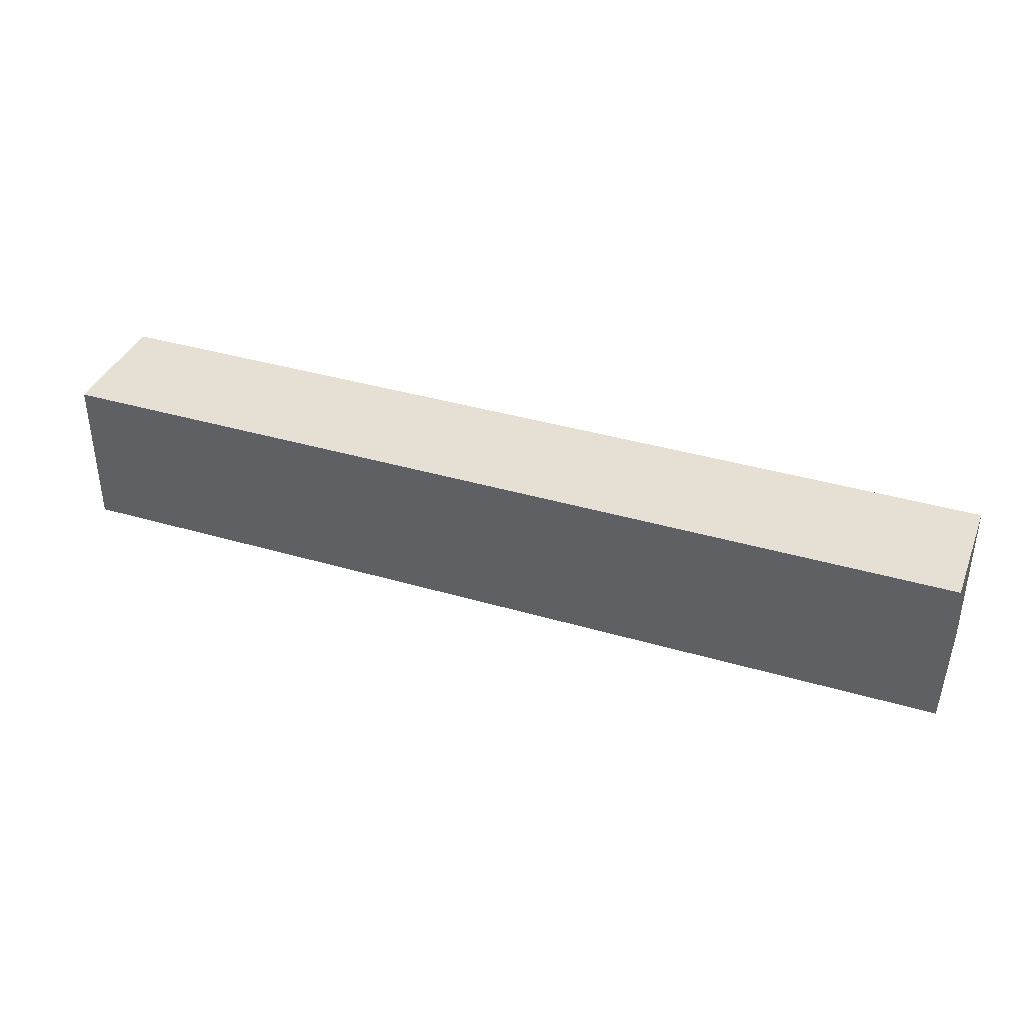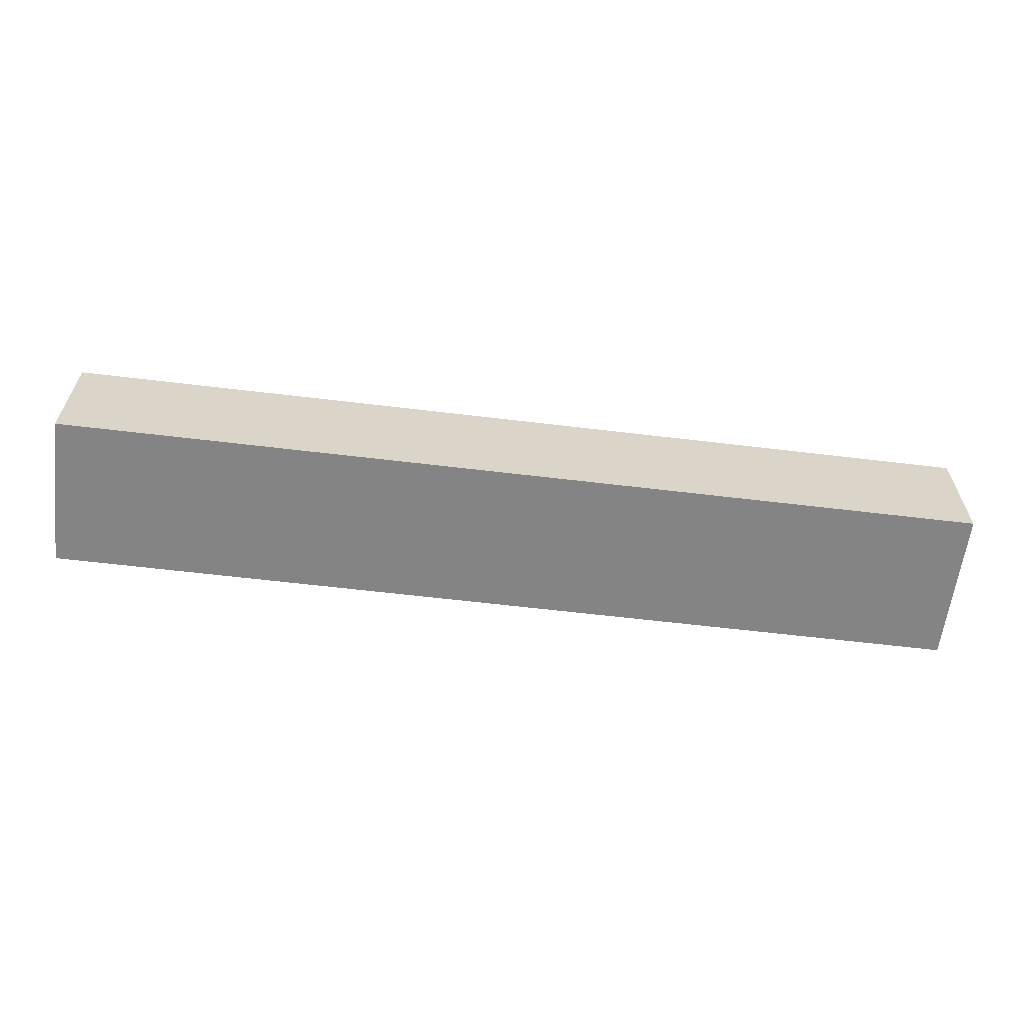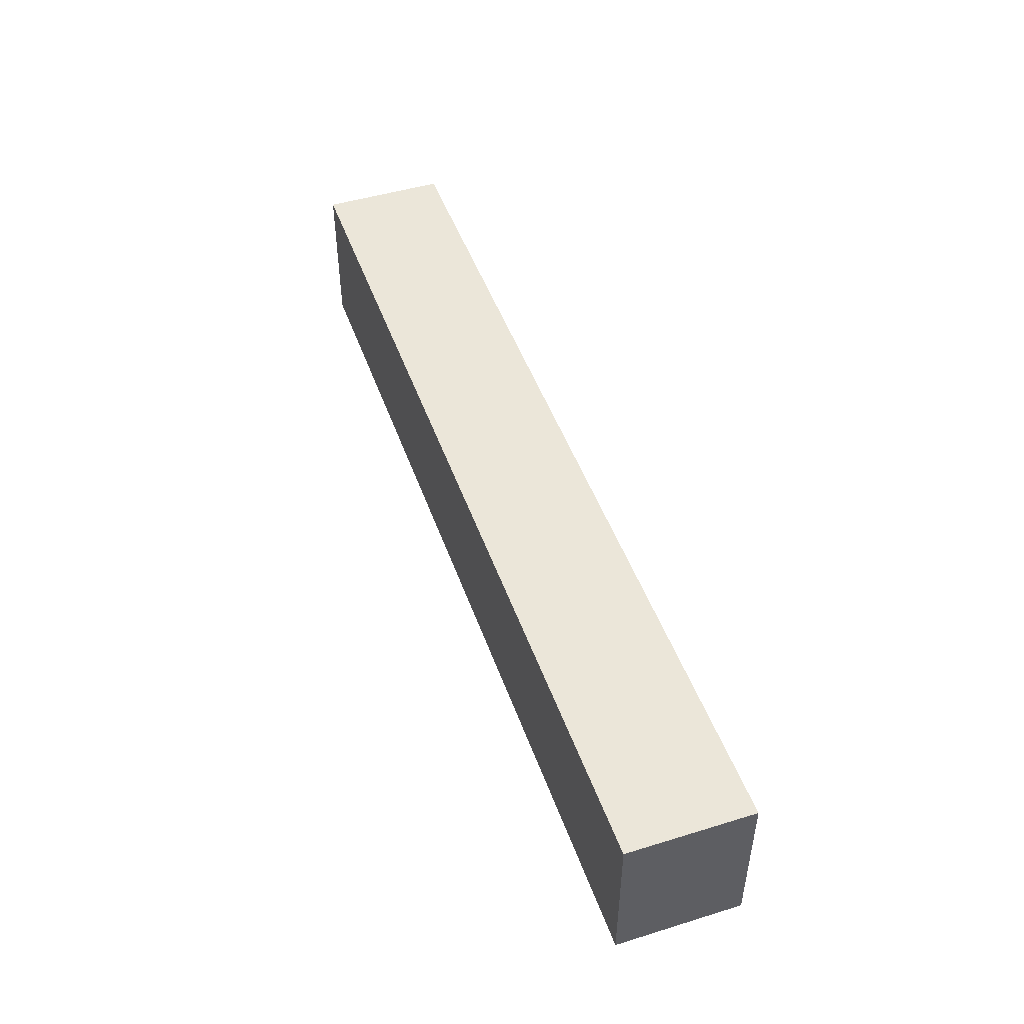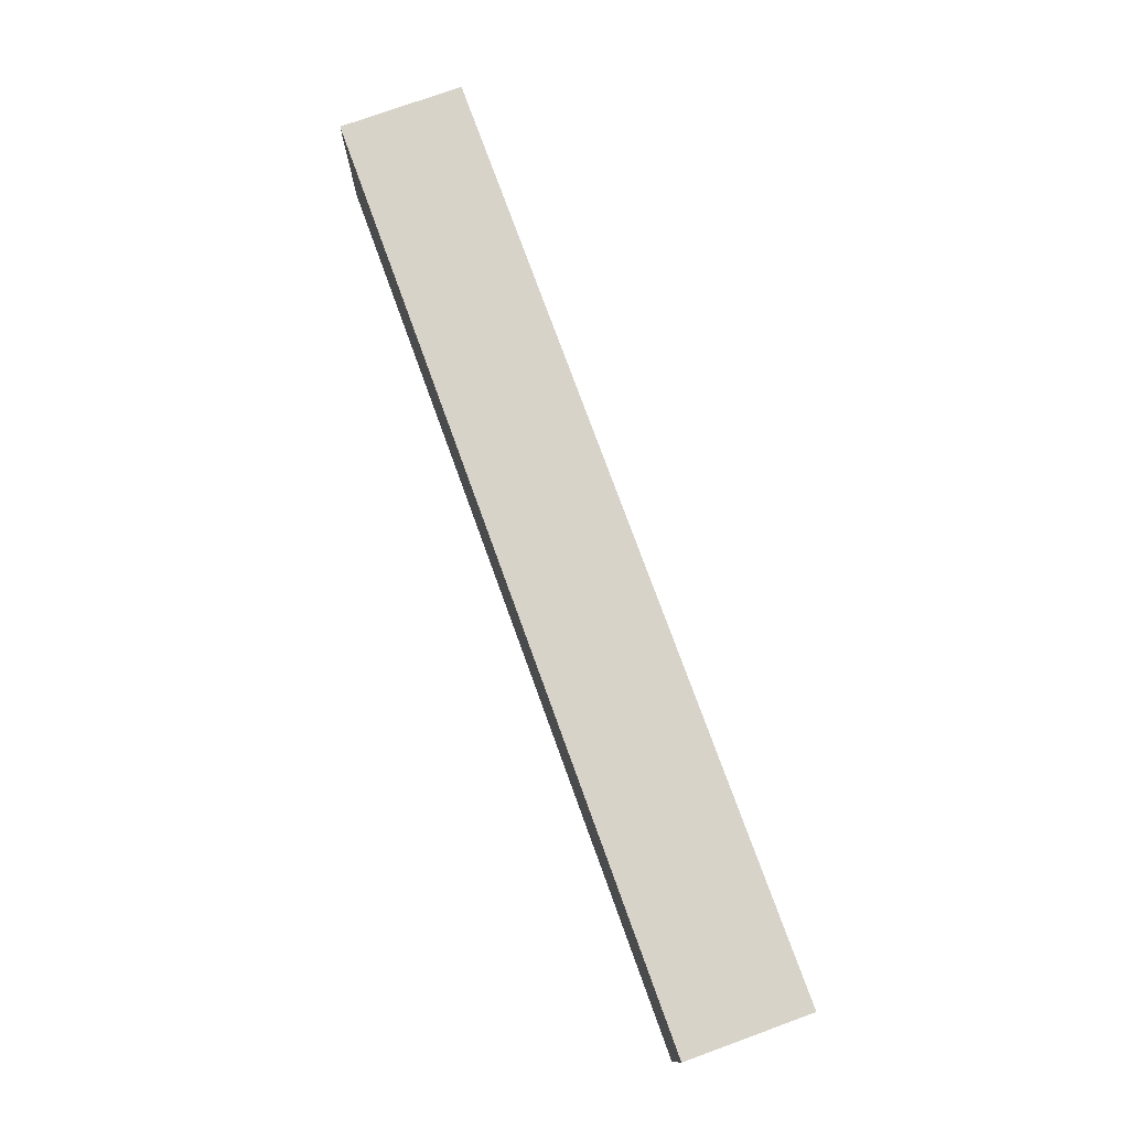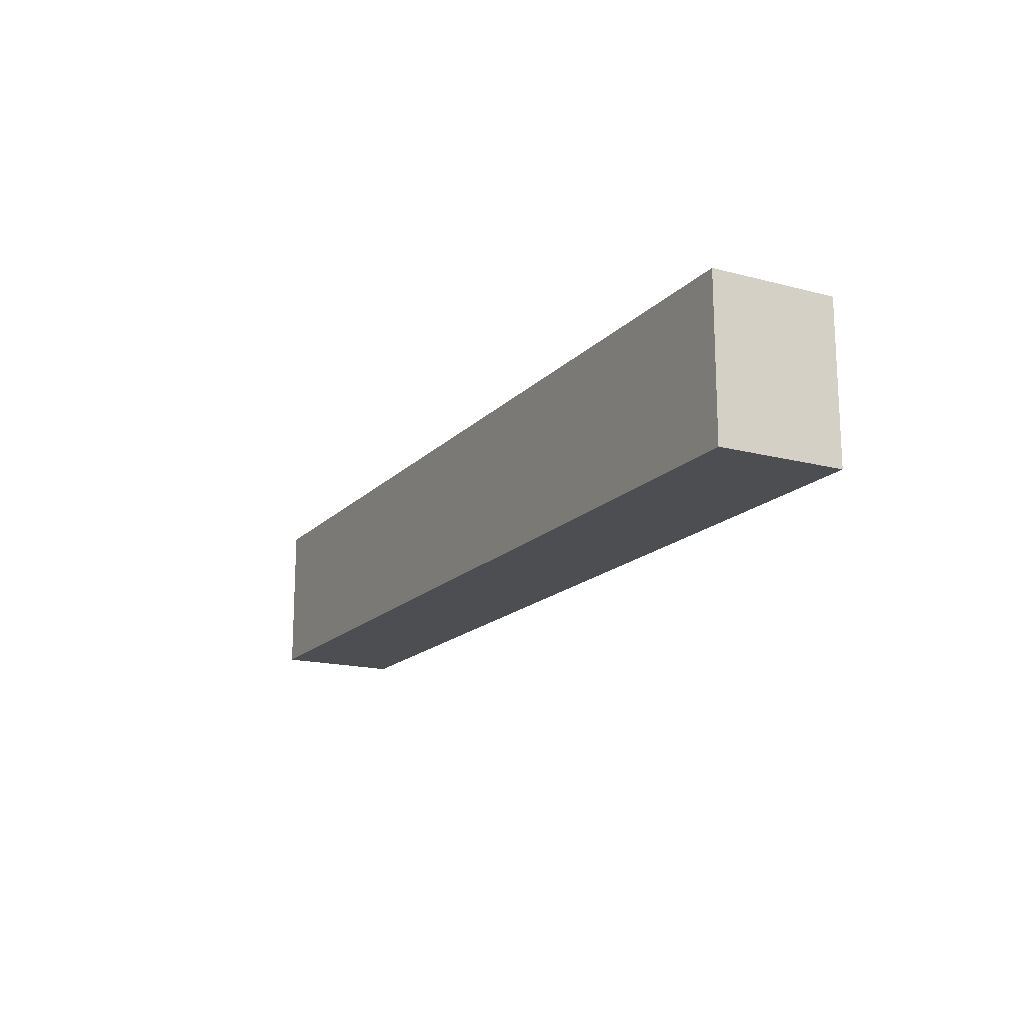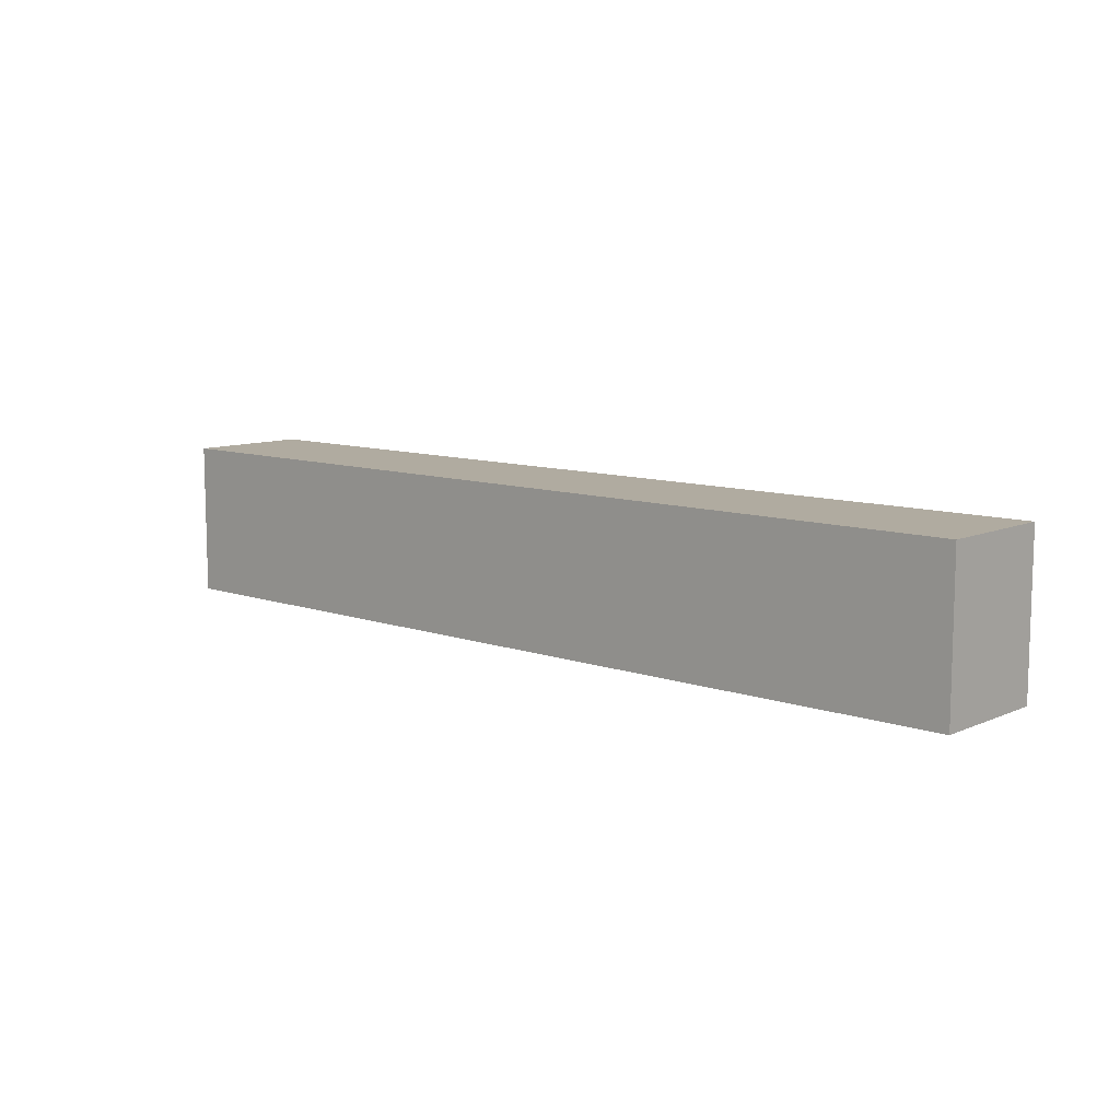
<metadata>
{"format":"obj","ext":"obj","renderer":"f3d","projection":"perspective","resolution":1024,"background":"white","views":[{"elev":37.9,"azim":-159.5,"up":"+Y"},{"elev":-61.3,"azim":173.0,"up":"+Z"},{"elev":47.6,"azim":-109.1,"up":"+Y"},{"elev":75.9,"azim":-109.9,"up":"+Y"},{"elev":-16.7,"azim":61.9,"up":"+Y"},{"elev":9.8,"azim":41.9,"up":"+Y"}]}
</metadata>
<code>
v 1350 1075 80
v 1050 1075 80
v 1050 1075 120
v 1350 1075 120
v 1350 1125 80
v 1350 1125 120
v 1050 1125 80
v 1050 1125 120
f 3 2 1
f 4 3 1
f 4 1 5
f 6 4 5
f 6 5 7
f 8 6 7
f 8 7 2
f 3 8 2
f 1 2 5
f 2 7 5
f 6 3 4
f 6 8 3

</code>
